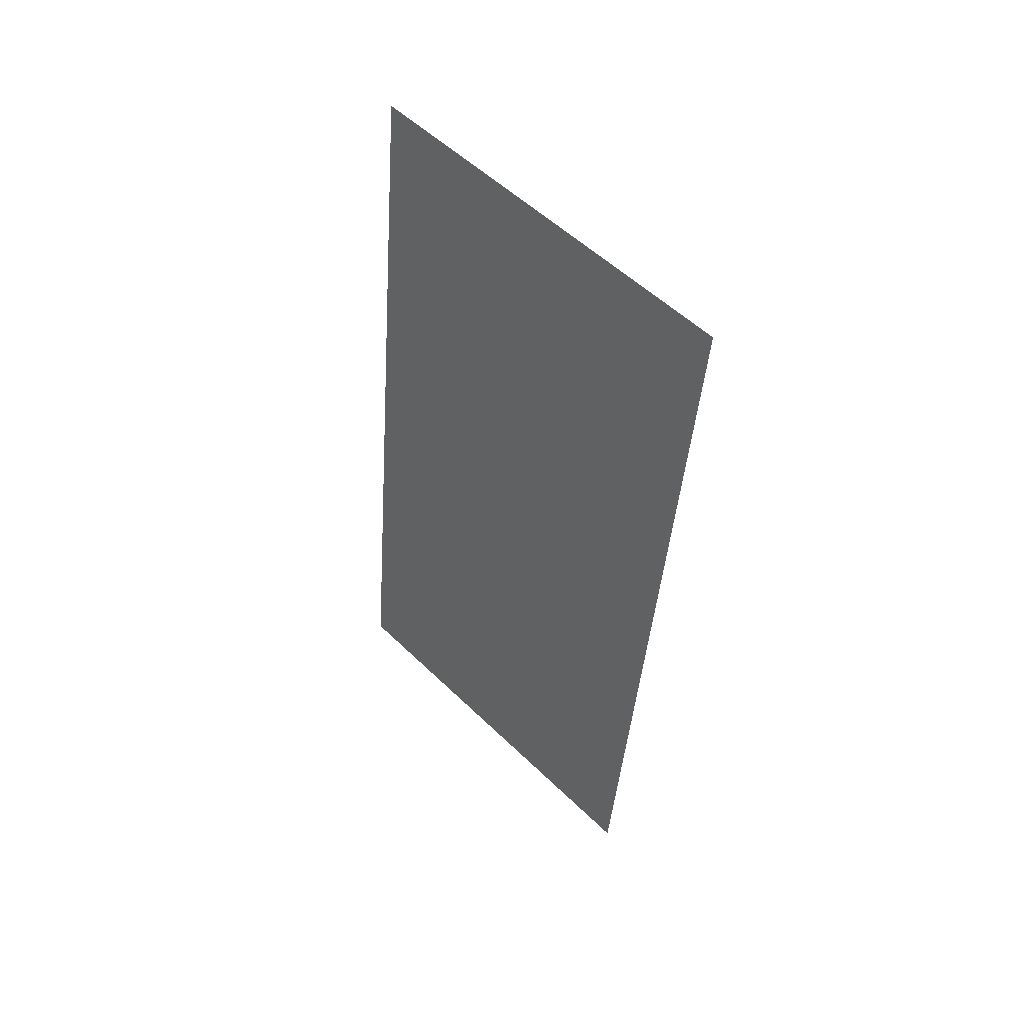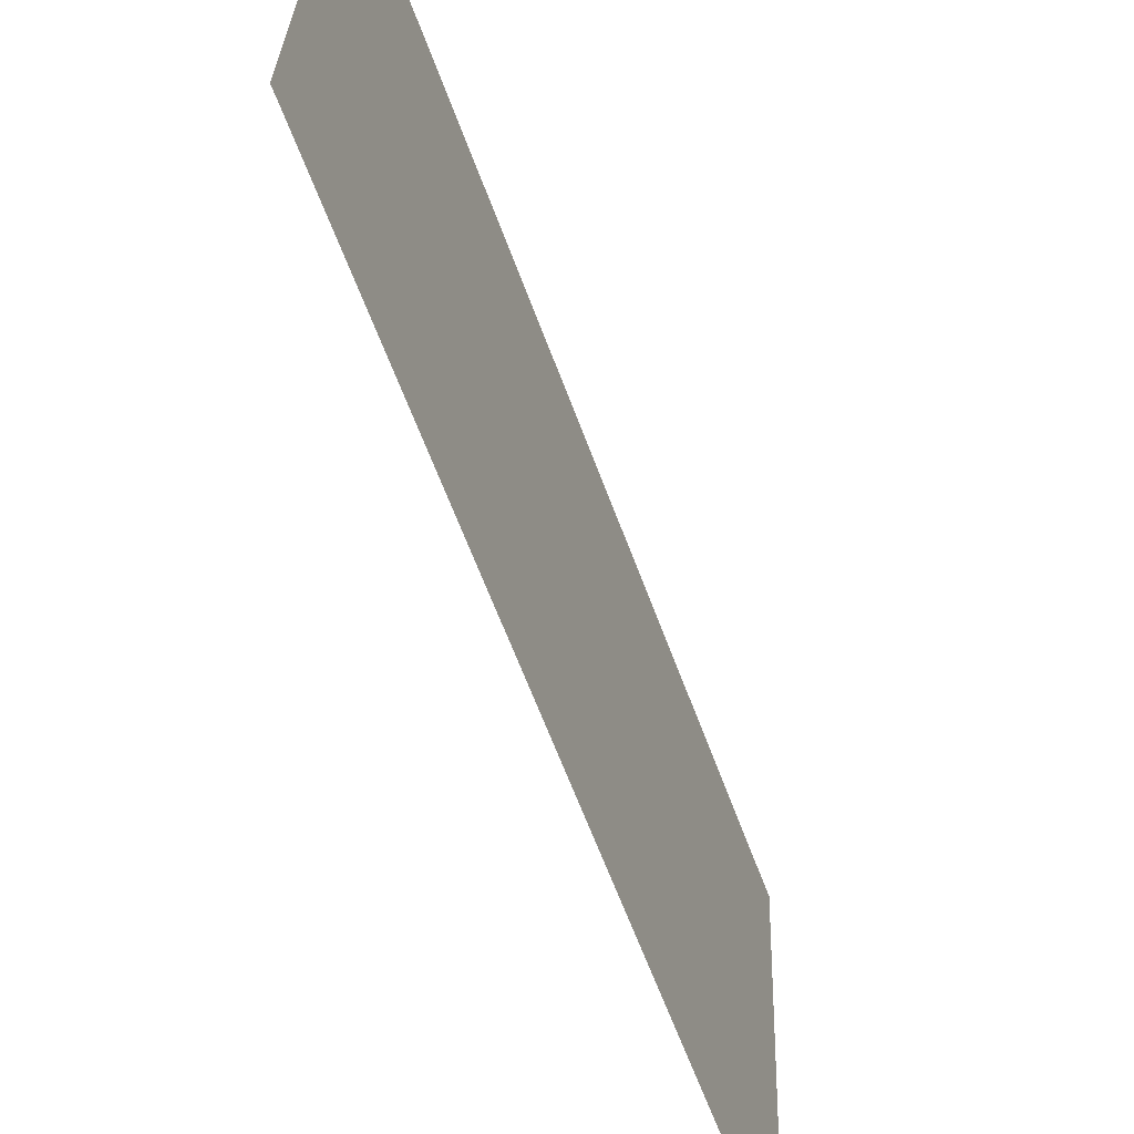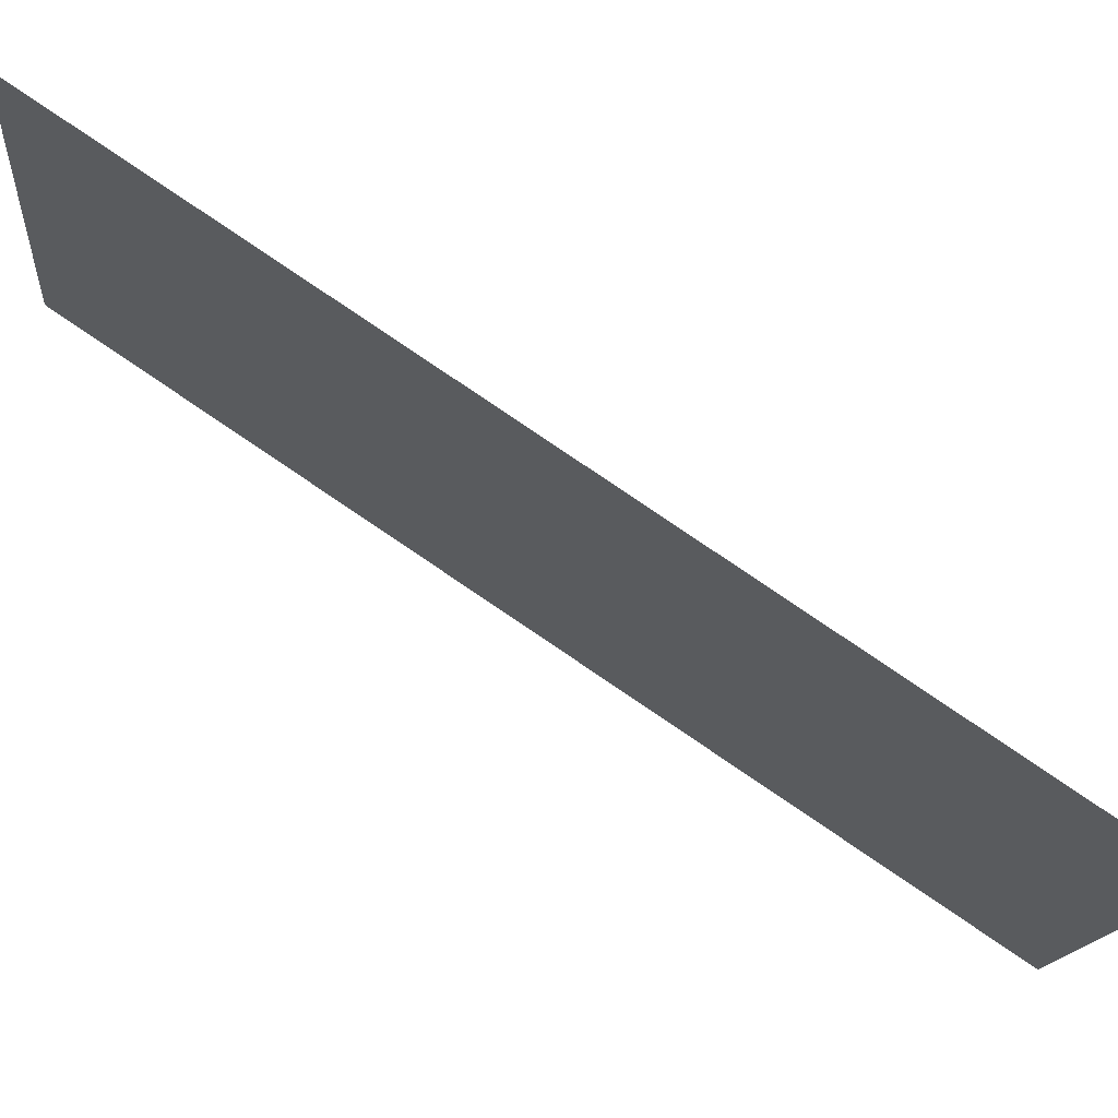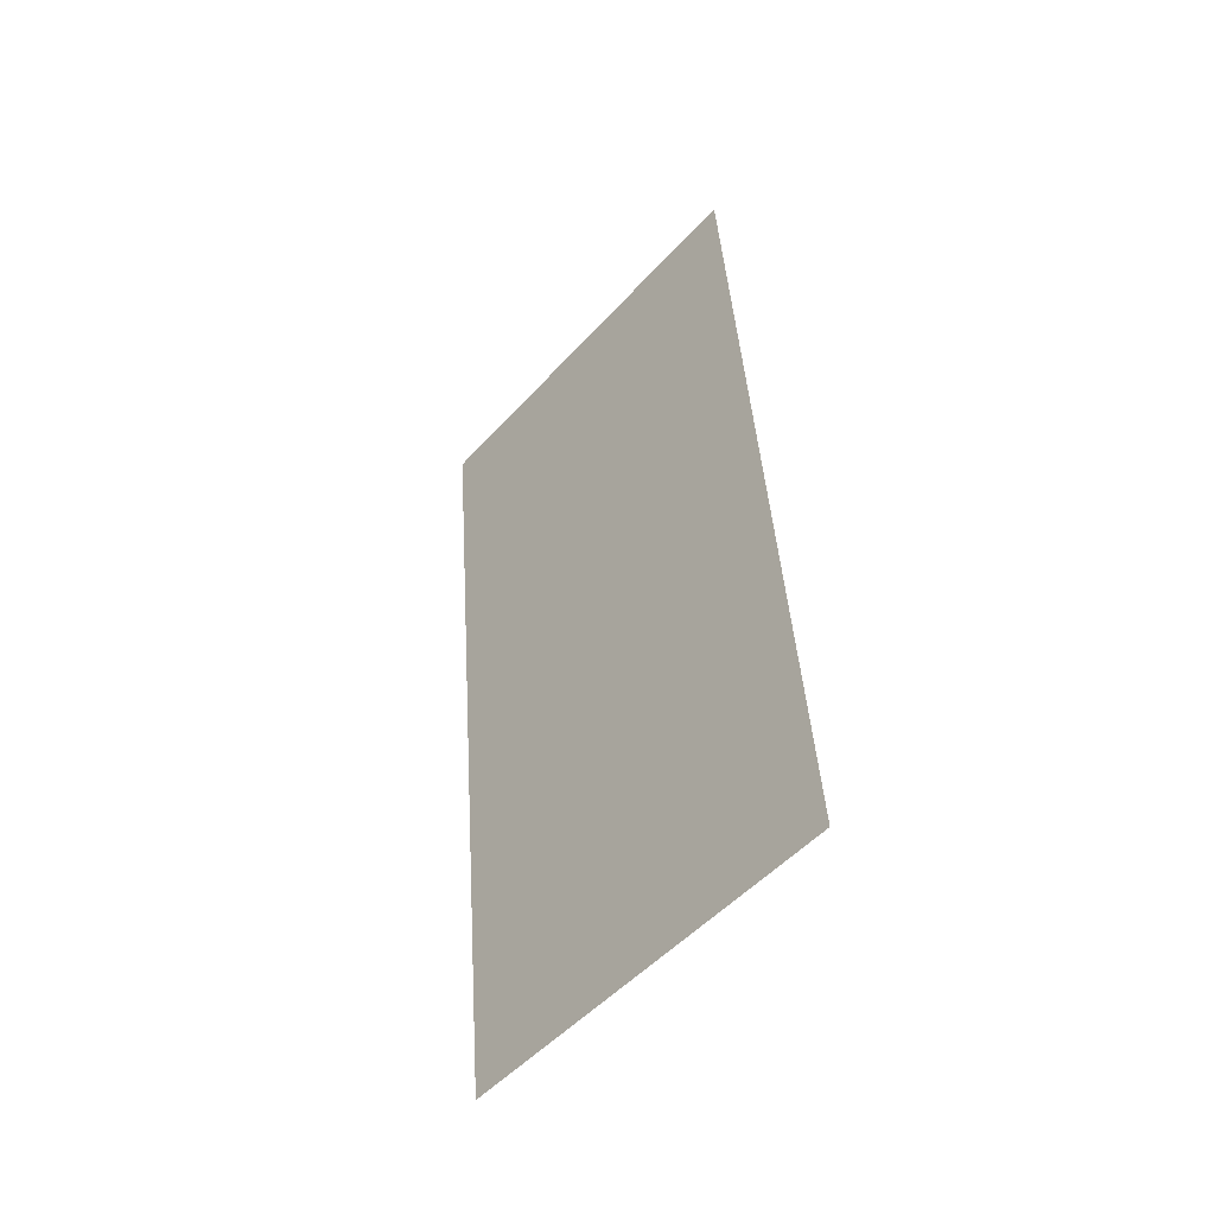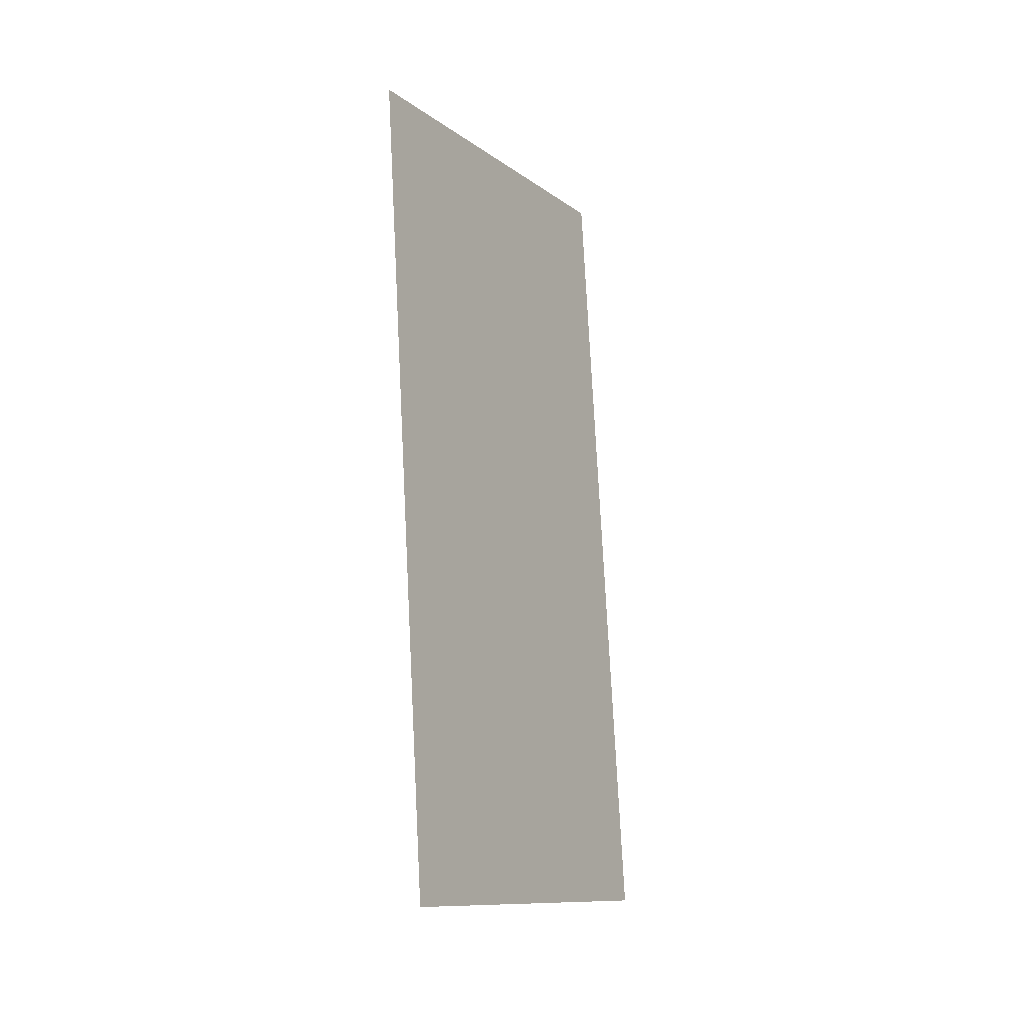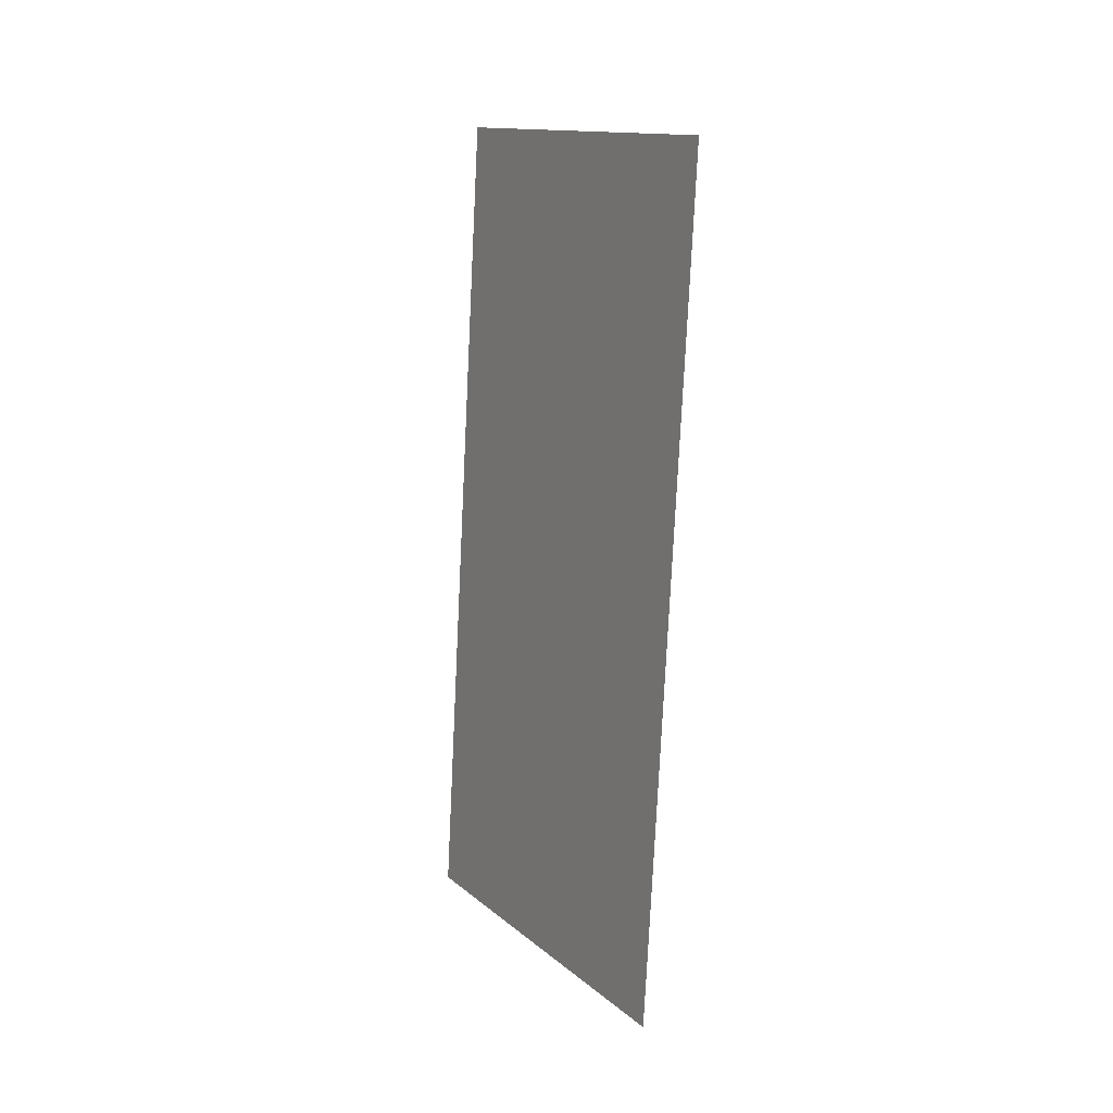
<metadata>
{"format":"obj","ext":"obj","renderer":"f3d","projection":"perspective","resolution":1024,"background":"white","views":[{"elev":45.4,"azim":135.8,"up":"+Z"},{"elev":-55.7,"azim":20.1,"up":"+Y"},{"elev":72.6,"azim":123.5,"up":"+Y"},{"elev":-43.1,"azim":-40.5,"up":"+Z"},{"elev":-17.9,"azim":-148.9,"up":"+Z"},{"elev":7.1,"azim":150.2,"up":"+Z"}]}
</metadata>
<code>
v 3835 -216.6 9959
v 3835 -215.4 9971
v 3835 -167.1 9971
v 3835 -168.8 9954
v 3835 -216.6 9959
v 3835 -167.1 9971
v 3835 -207.2 1.005e+04
v 3835 -159.4 1.005e+04
v 3835 -167.1 9971
v 3835 -215.4 9971
v 3835 -207.2 1.005e+04
v 3835 -167.1 9971
f 1 2 3
f 4 5 6
f 7 8 9
f 10 11 12

</code>
